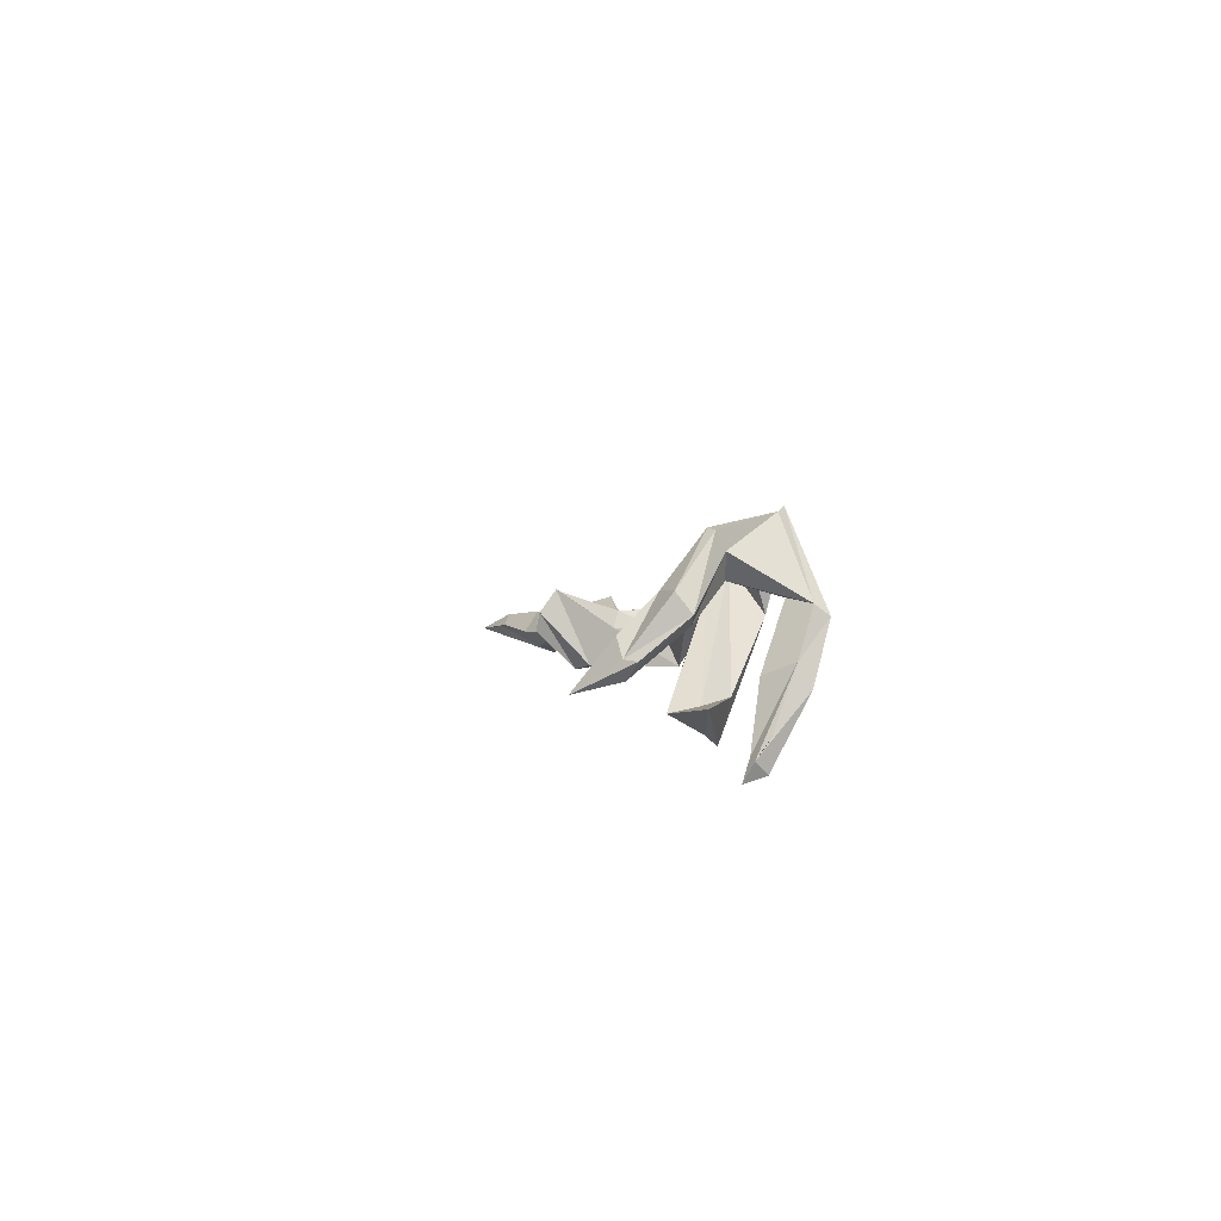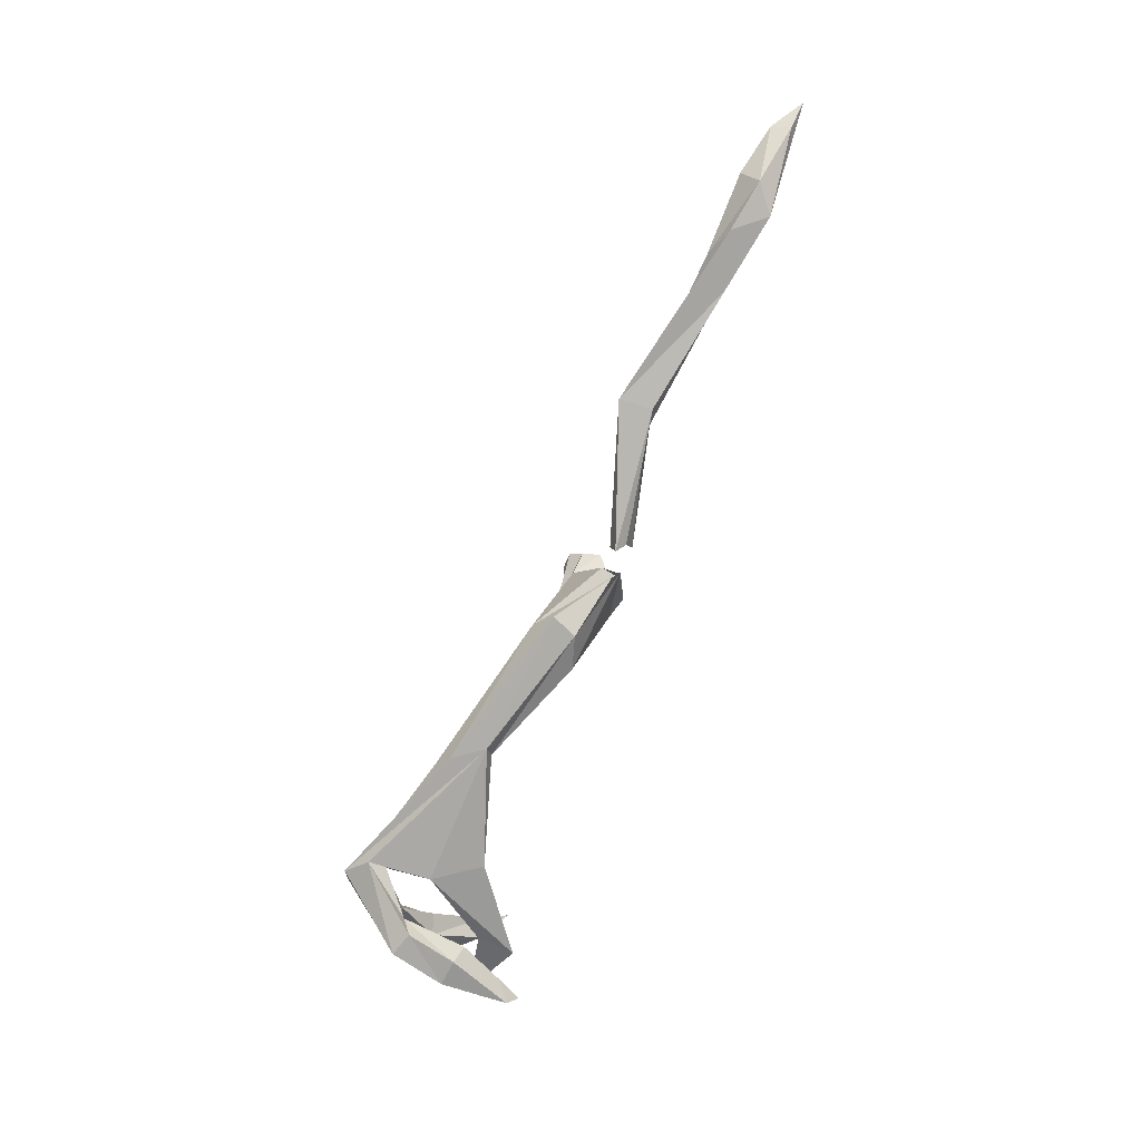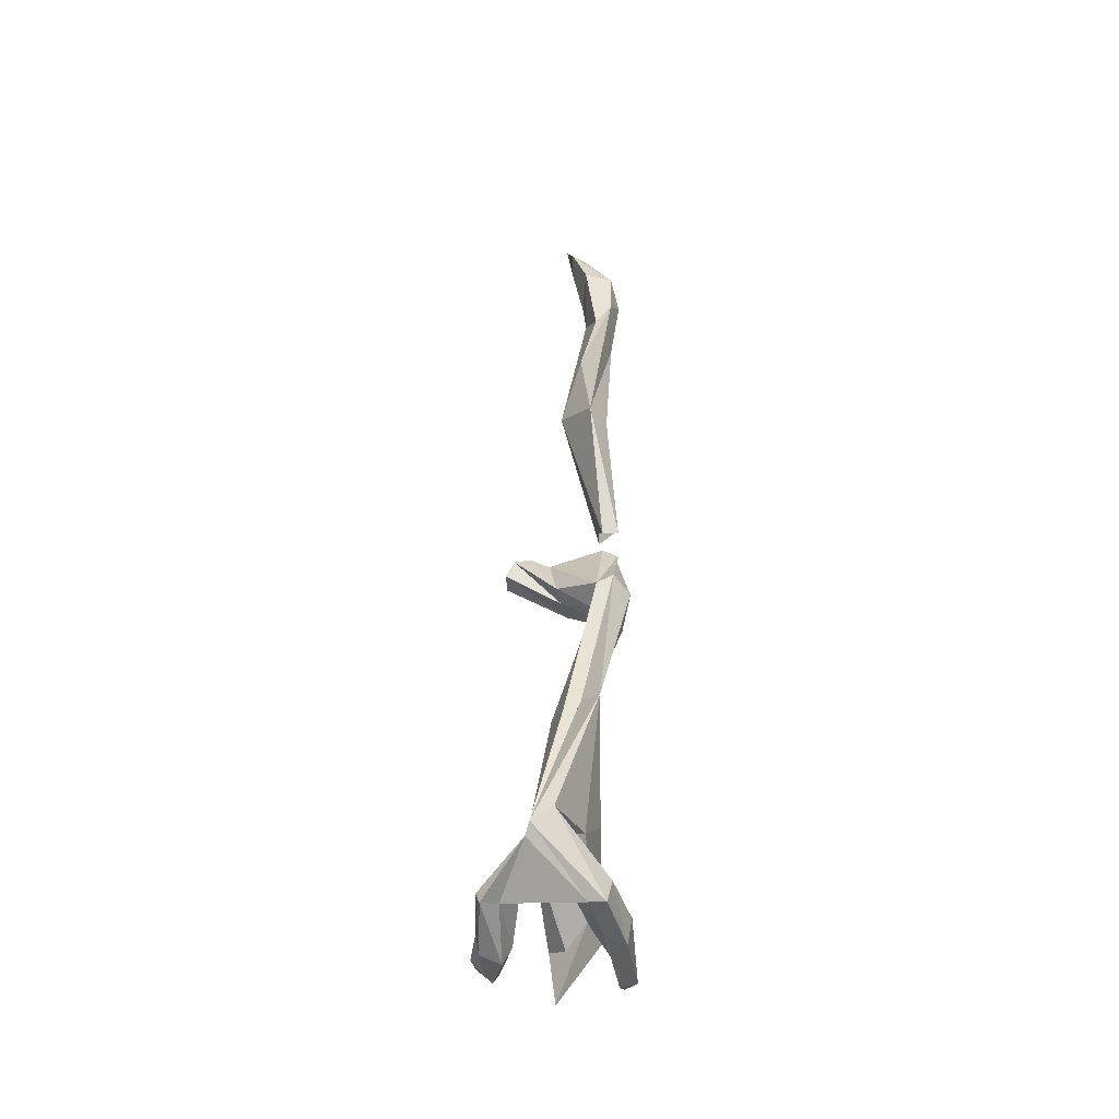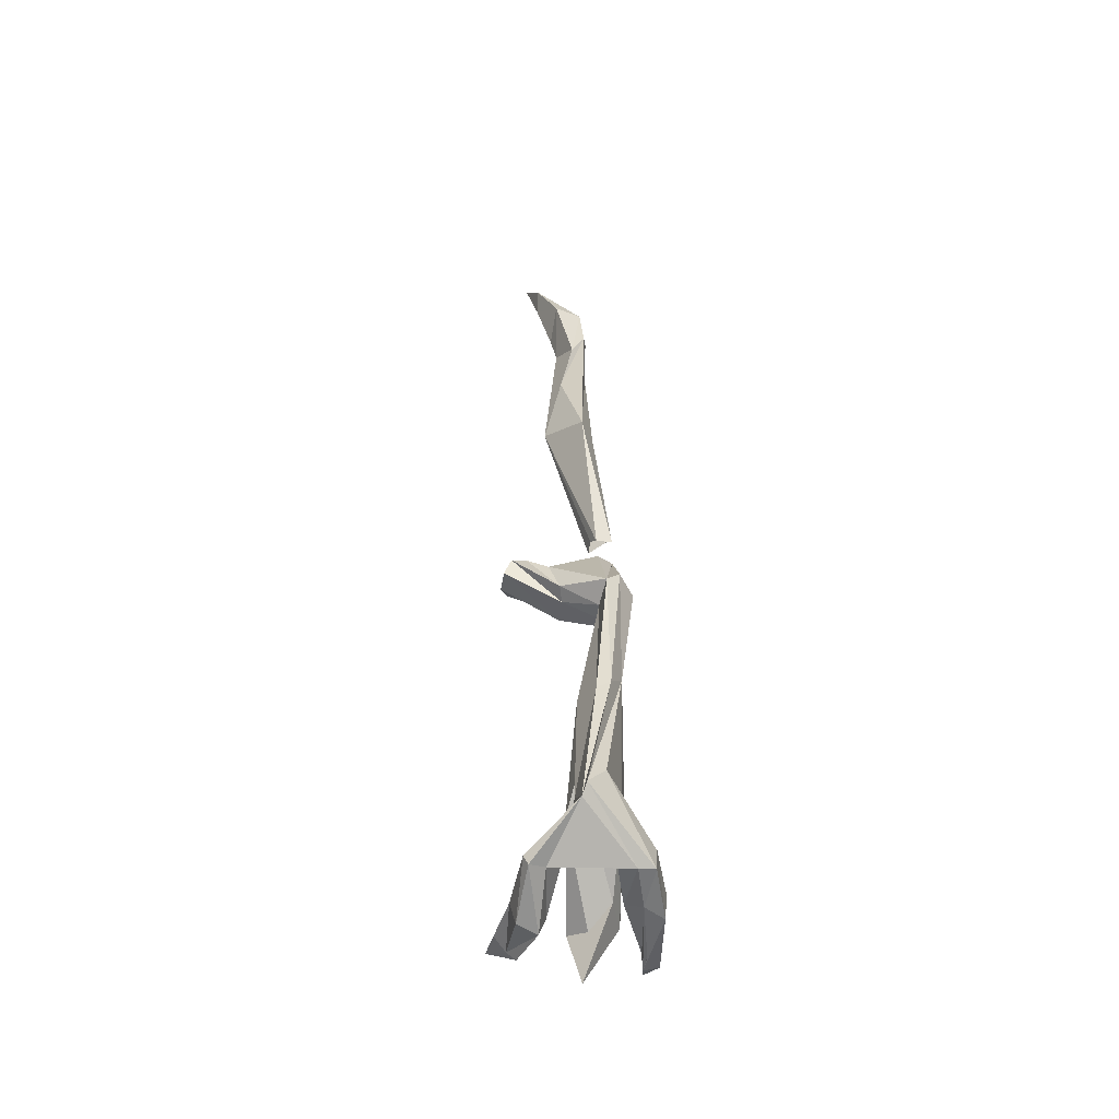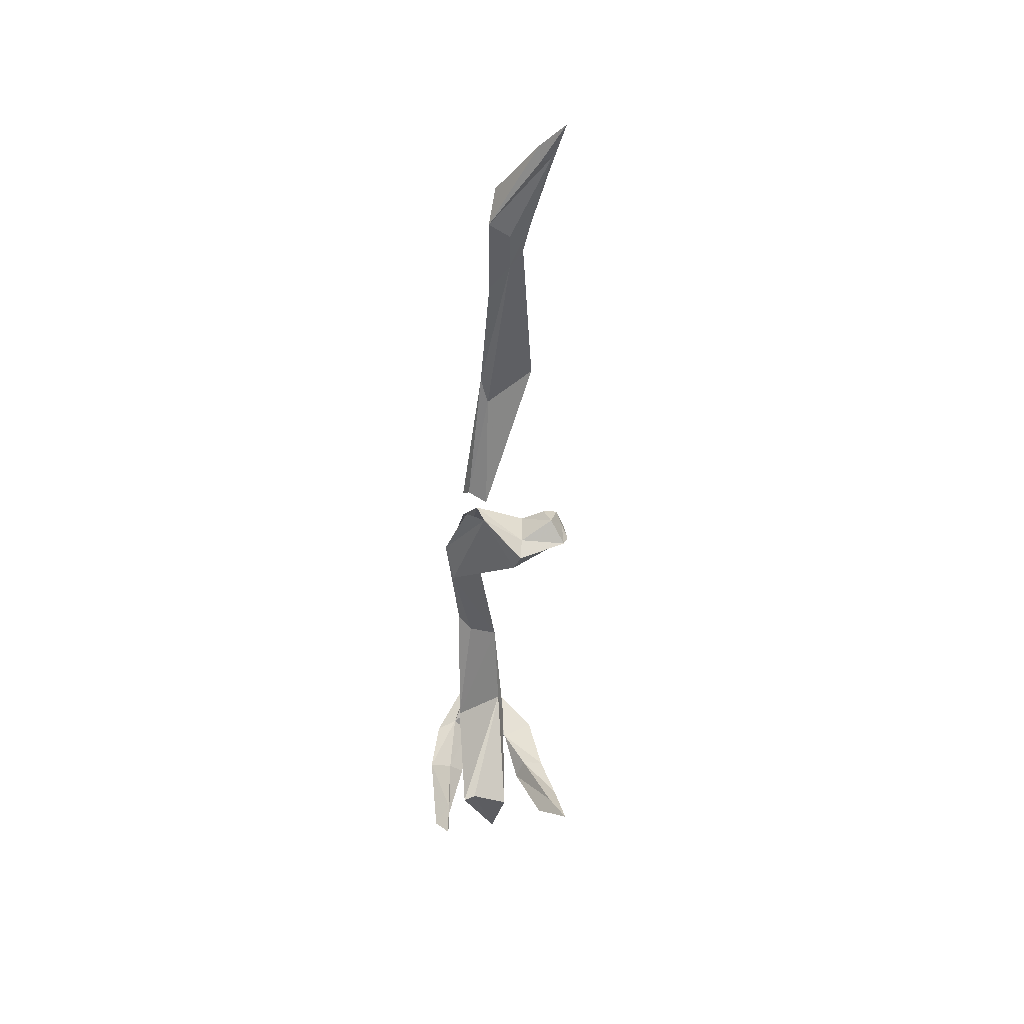
<metadata>
{"format":"obj","ext":"obj","renderer":"f3d","projection":"perspective","resolution":1024,"background":"white","views":[{"elev":-70.0,"azim":-37.8,"up":"+Z"},{"elev":17.8,"azim":72.3,"up":"+Z"},{"elev":-16.2,"azim":2.8,"up":"+Z"},{"elev":-22.8,"azim":-9.2,"up":"+Z"},{"elev":18.7,"azim":168.3,"up":"+Z"}]}
</metadata>
<code>
v -0.2734 -1.086 -0.7656
v -0.25 -1.141 -0.7812
v -0.2734 -1.211 -0.7344
v -0.3047 -1.188 -0.7109
v -0.2422 -1.07 -0.7422
v -0.2266 -1 -0.8281
v -0.2266 -1.047 -0.8438
v -0.2266 -1.008 -0.8594
v -0.2109 -1.125 -0.7969
v -0.2422 -1.211 -0.7344
v -0.3672 -1.273 -0.6094
v -0.375 -1.266 -0.6328
v -0.4219 -1.195 -0.7344
v -0.3906 -1.156 -0.7188
v -0.375 -1.195 -0.6172
v -0.2734 -1.18 -0.6797
v -0.2031 -1.102 -0.75
v -0.2266 -1.008 -0.8125
v -0.2188 -0.9688 -0.8594
v -0.1953 -1 -0.8516
v -0.2344 -1.18 -0.6953
v -0.3281 -1.234 -0.5781
v -0.2578 -1.016 -0.3438
v -0.2891 -1.078 -0.3672
v -0.3203 -1.102 -0.3906
v -0.4609 -1.203 -0.7188
v -0.4531 -1.211 -0.7344
v -0.4219 -1.117 -0.8281
v -0.4062 -1.094 -0.7969
v -0.4219 -1.086 -0.7578
v -0.4688 -1.102 -0.7734
v -0.4609 -1.125 -0.8125
v -0.4609 -1.008 -0.8359
v -0.4453 -1.023 -0.8516
v -0.4375 -0.9844 -0.8359
v -0.4609 -0.9766 -0.8047
v -0.4844 -1.023 -0.8125
v -0.3203 -1.203 -0.5859
v -0.2812 -1.125 -0.6094
v -0.2578 -1.023 -0.5859
v -0.2812 -1 -0.3672
v -0.2031 -0.8594 -0.1172
v -0.2344 -0.8906 -0.08594
v -0.2656 -0.9219 -0.1094
v -0.2734 -0.8828 -0.1484
v -0.3438 -1.039 -0.3984
v -0.3594 -1.141 -0.5547
v -0.2188 -0.8594 -0.1875
v -0.3594 -1.078 -0.5781
v -0.375 -1.102 -0.625
v -0.3203 -1.008 -0.7969
v -0.2812 -1.031 -0.75
v -0.2578 -0.9688 -0.7812
v -0.2812 -0.9688 -0.7734
v -0.3516 -0.9688 -0.7969
v -0.3359 -1.039 -0.8906
v -0.2656 -0.75 -0.02344
v -0.2344 -0.7734 -0.01562
v -0.2266 -0.7734 -0.01562
v -0.2578 -0.7891 -0.007812
v -0.3594 -0.8125 -0.04688
v -0.3438 -0.8516 -0.1016
v -0.3359 -0.8281 -0.125
v -0.3281 -0.75 -0.1328
v -0.3359 -0.7188 -0.1016
v -0.2656 -0.7578 -0.02344
v -0.3438 -0.7422 -0.07031
v -0.4062 -0.7422 -0.03125
v -0.3984 -0.7812 -0.02344
v -0.4297 -0.7969 -0.03125
v -0.4453 -0.8047 -0.0625
v -0.4453 -0.7578 -0.07812
v -0.4297 -0.7266 -0.07812
v -0.4375 -0.7812 -0.05469
v -0.2656 -0.4844 0.6094
v -0.2266 -0.4844 0.6328
v -0.2422 -0.5625 0.5
v -0.2734 -0.5234 0.5469
v -0.3047 -0.4844 0.6328
v -0.3281 -0.4219 0.7578
v -0.3047 -0.4141 0.75
v -0.3047 -0.4141 0.7812
v -0.2422 -0.5 0.6953
v -0.2422 -0.5547 0.6094
v -0.2812 -0.75 0.3047
v -0.25 -0.6953 0.2891
v -0.2656 -0.7031 0.2422
v -0.2969 -0.5156 0.5781
v -0.2969 -0.5156 0.7031
v -0.3281 -0.4375 0.7344
v -0.3438 -0.375 0.8203
v -0.3281 -0.4453 0.7812
v -0.2734 -0.5859 0.5625
v -0.3047 -0.625 0.4531
v -0.3438 -0.6562 0.3125
v -0.2578 -0.7734 0.03125
v -0.2266 -0.7734 0.03125
v -0.2344 -0.75 0.03906
v -0.2656 -0.7266 0.02344
v -0.4844 -0.9141 -0.8203
v -0.2656 -0.75 0.03906
f 1 2 3
f 1 3 4
f 1 5 6
f 1 6 2
f 2 8 9
f 2 9 10
f 2 10 3
f 3 10 11
f 3 11 12
f 3 12 13
f 3 13 14
f 3 14 4
f 4 14 15
f 4 15 16
f 5 16 17
f 5 17 18
f 9 20 17
f 9 17 21
f 9 21 10
f 11 24 12
f 12 24 25
f 12 25 15
f 12 15 14
f 12 14 26
f 12 26 27
f 12 27 13
f 13 27 28
f 13 28 29
f 14 30 31
f 14 31 26
f 26 31 32
f 26 32 27
f 27 32 28
f 28 32 33
f 28 35 29
f 29 36 30
f 30 37 31
f 31 33 32
f 17 16 21
f 21 16 22
f 22 16 38
f 23 39 40
f 23 40 41
f 23 41 42
f 23 42 43
f 24 44 25
f 25 44 45
f 25 45 46
f 25 46 15
f 15 46 47
f 15 38 16
f 45 48 46
f 46 49 50
f 47 50 51
f 47 52 39
f 40 53 49
f 49 55 50
f 42 58 43
f 43 58 59
f 44 60 61
f 44 61 62
f 44 62 45
f 45 62 63
f 45 63 48
f 48 63 64
f 48 64 57
f 57 64 65
f 57 65 66
f 66 65 67
f 75 79 80
f 76 80 81
f 77 84 85
f 77 85 86
f 77 86 78
f 78 86 87
f 78 87 88
f 83 92 89
f 87 95 88
f 88 95 93
f 93 95 94
f 14 12 3
f 1 4 5
f 4 16 5
f 13 29 14
f 14 29 30
f 46 48 41
f 46 40 49
f 46 50 47
f 48 42 41
f 42 48 57
f 42 57 58
f 75 76 77
f 75 77 78
f 75 78 79
f 75 80 76
f 76 82 83
f 76 83 84
f 76 84 77
f 78 88 79
f 79 88 89
f 79 89 90
f 83 89 93
f 83 93 84
f 85 94 95
f 85 95 96
f 85 96 97
f 85 97 86
f 86 97 98
f 86 98 87
f 87 98 99
f 87 99 95
f 88 93 89
f 95 101 96
f 101 95 99
f 2 6 7
f 2 7 8
f 5 18 6
f 6 18 19
f 6 19 7
f 7 19 8
f 8 19 20
f 8 20 9
f 28 33 34
f 28 34 35
f 29 35 36
f 30 36 37
f 31 37 33
f 18 20 19
f 20 18 17
f 47 51 52
f 39 52 53
f 49 53 54
f 49 54 55
f 50 55 51
f 66 67 60
f 60 67 61
f 61 67 68
f 61 68 69
f 61 69 62
f 62 69 70
f 62 70 63
f 63 70 71
f 63 71 64
f 64 71 72
f 64 72 65
f 65 72 73
f 65 73 67
f 67 73 68
f 35 34 100
f 35 100 36
f 36 100 37
f 37 100 33
f 33 100 34
f 10 21 22
f 10 22 11
f 11 22 23
f 11 23 24
f 22 39 23
f 23 43 24
f 24 43 44
f 46 41 40
f 39 53 40
f 43 59 44
f 44 59 60
f 84 93 94
f 84 94 85
f 22 38 39
f 15 47 39
f 15 39 38
f 68 73 74
f 68 74 70
f 68 70 69
f 76 81 82
f 79 90 80
f 82 92 83
f 92 90 89
f 74 72 71
f 74 71 70
f 73 72 74
f 51 55 56
f 51 56 52
f 52 56 53
f 53 56 54
f 54 56 55
f 80 90 91
f 80 91 81
f 81 91 82
f 82 91 92
f 90 92 91

</code>
